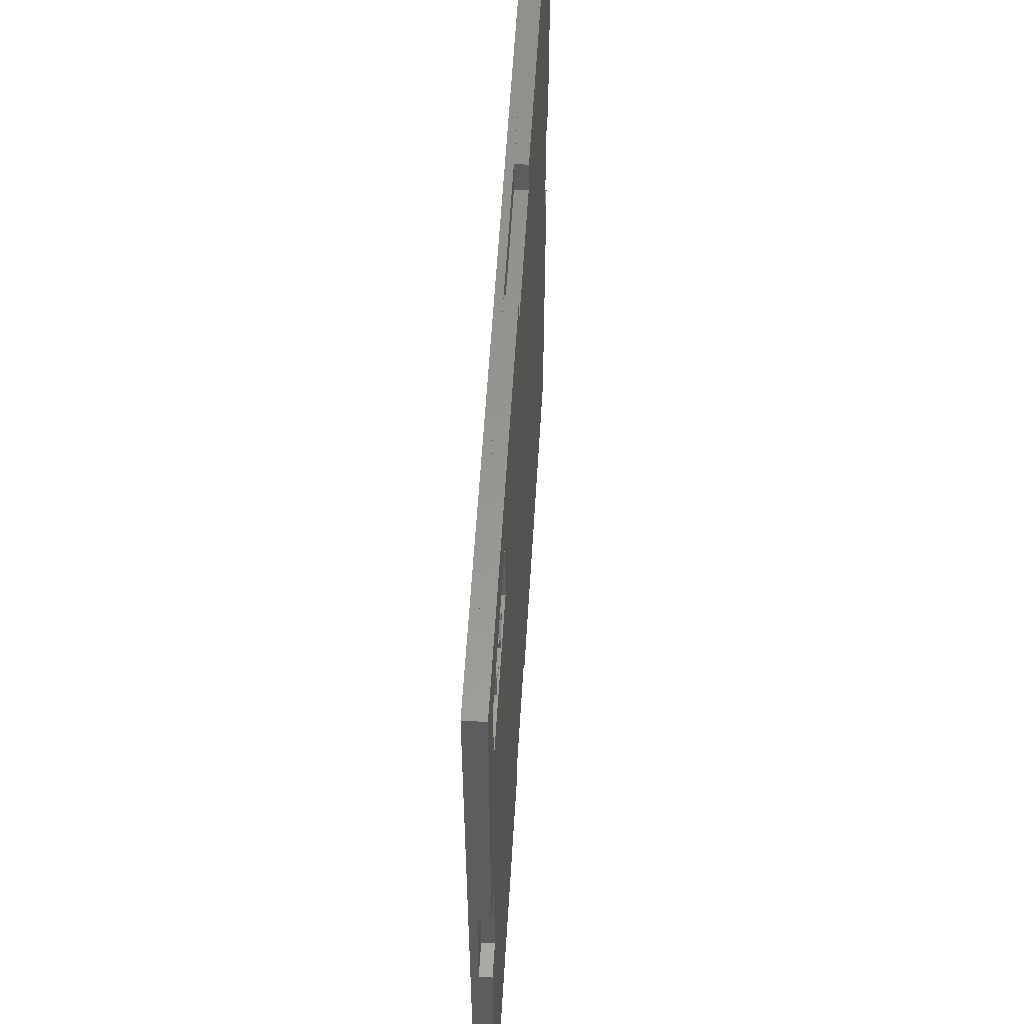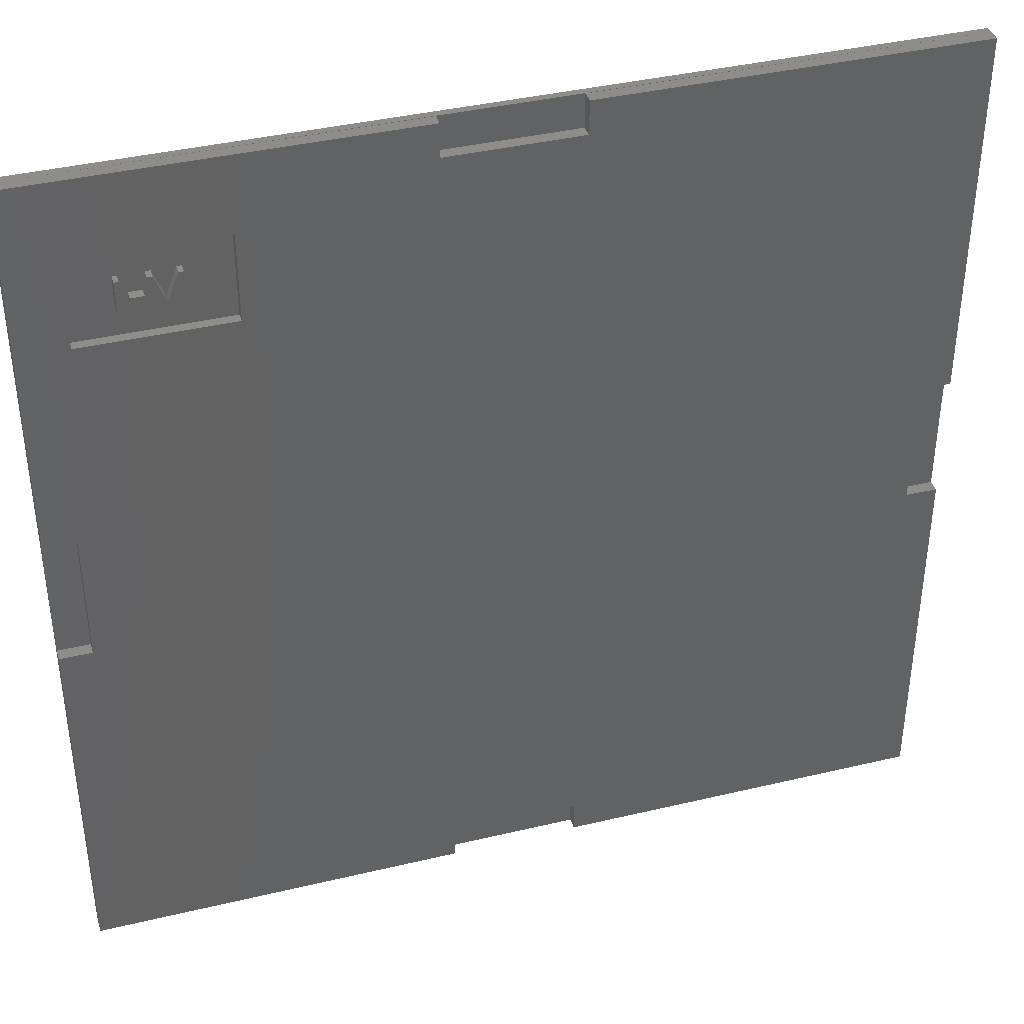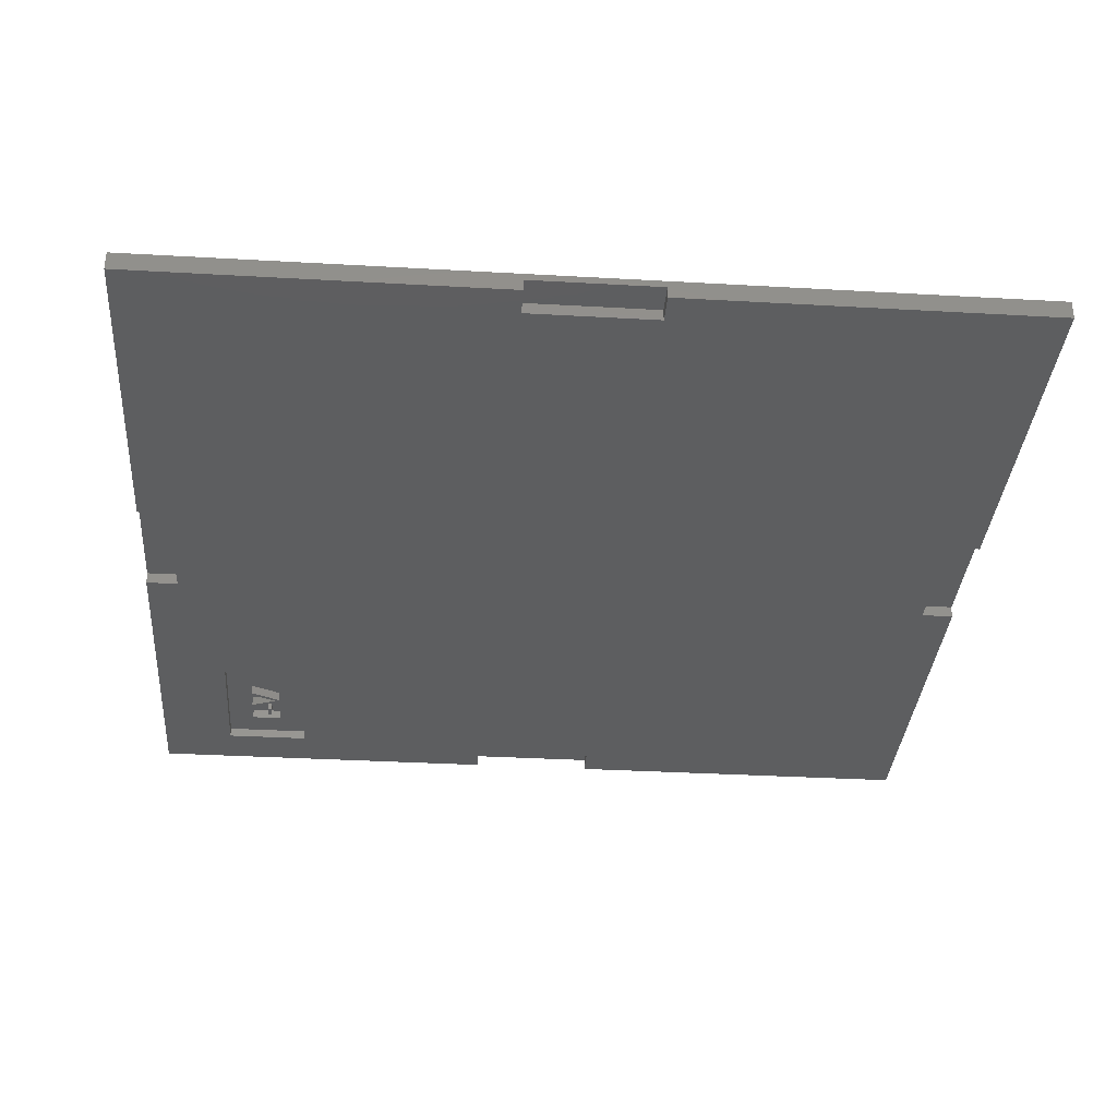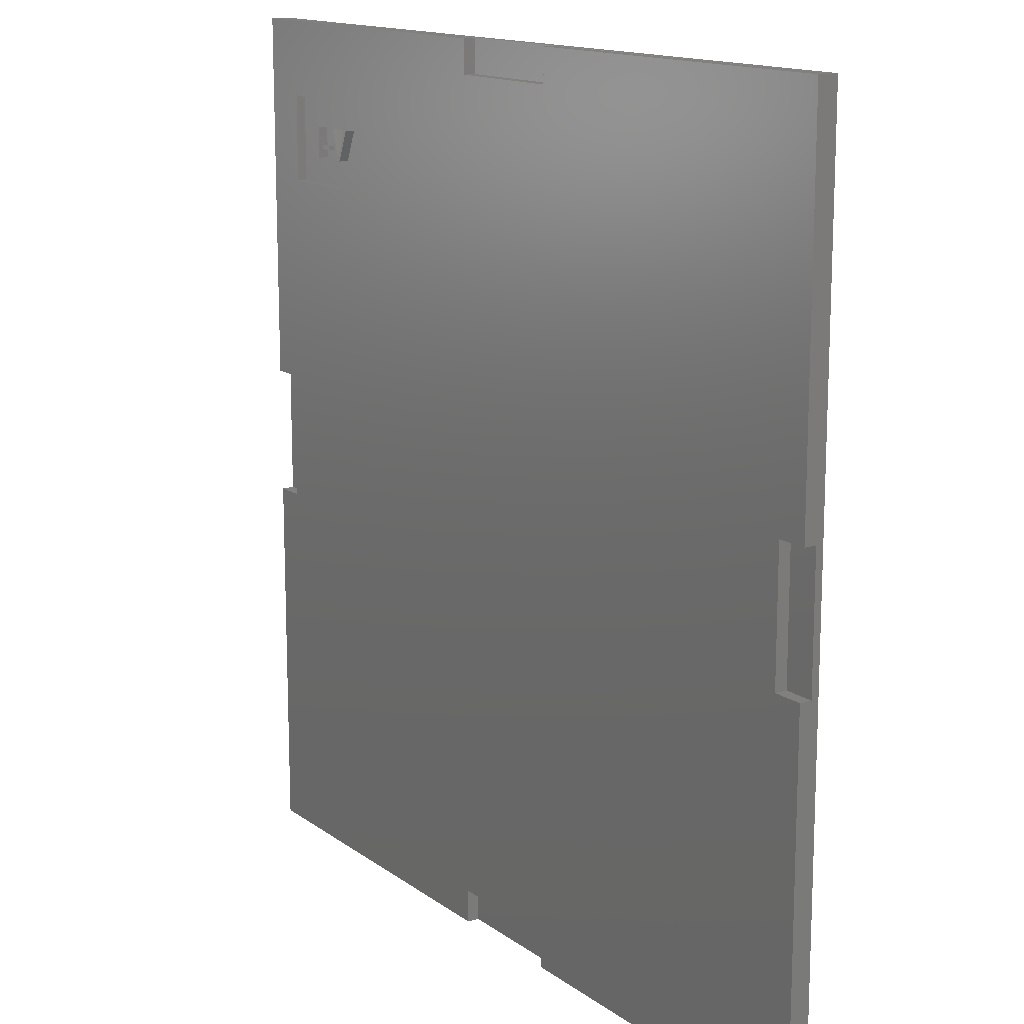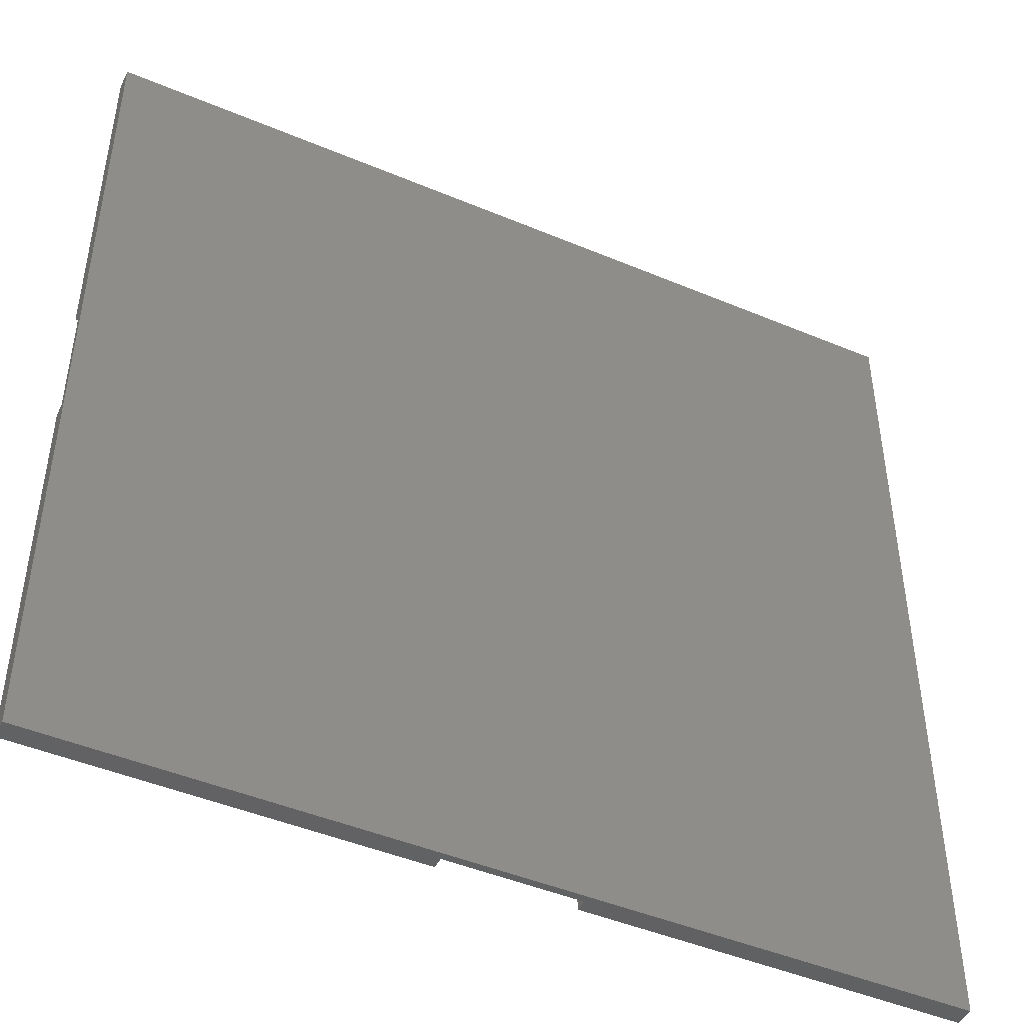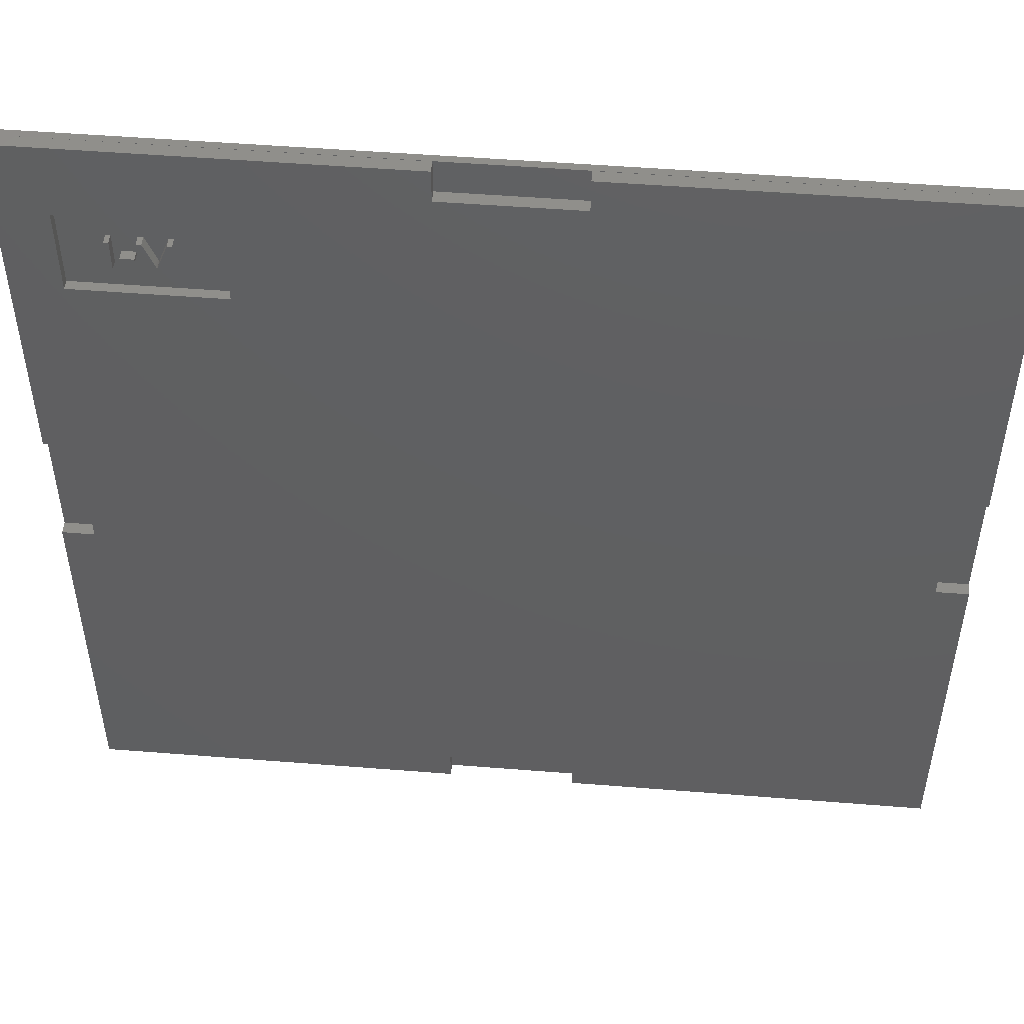
<metadata>
{"format":"stl","ext":"stl","renderer":"f3d","projection":"perspective","resolution":1024,"background":"white","views":[{"elev":58.9,"azim":93.5,"up":"+Y"},{"elev":39.2,"azim":163.4,"up":"+Y"},{"elev":-34.3,"azim":-94.4,"up":"+Z"},{"elev":14.3,"azim":-123.4,"up":"+Y"},{"elev":-46.1,"azim":-25.7,"up":"+Y"},{"elev":50.4,"azim":-175.0,"up":"+Y"}]}
</metadata>
<code>
# stl→obj: 106 verts, 208 faces
v 180 76.6 7.868e-06
v 173.5 76.6 2.5
v 180 76.6 2.5
v 173.5 76.6 7.868e-06
v 173.5 103.4 2.5
v 173.5 103.4 7.868e-06
v 180 103.4 2.5
v 180 180 7.868e-06
v 103.4 179.9 2.5
v 180 180 2.5
v 103.4 179.9 7.868e-06
v 103.4 173.1 2.5
v 103.4 173.1 7.868e-06
v 76.6 173.1 2.5
v 76.6 173.1 7.868e-06
v 76.6 179.9 2.5
v 0 180 7.868e-06
v 76.6 179.9 7.868e-06
v 0 103.4 7.868e-06
v 6.514 103.4 2.5
v 0 103.4 2.5
v 6.514 103.4 7.868e-06
v 6.514 76.6 2.5
v 6.514 76.6 7.868e-06
v 0 76.6 2.5
v 0 0 7.868e-06
v 76.6 0.06668 2.5
v 0 0 2.5
v 76.6 0.06668 7.868e-06
v 76.6 6.867 2.5
v 76.6 6.867 7.868e-06
v 103.4 6.867 2.5
v 103.4 6.867 7.868e-06
v 103.4 0.06668 2.5
v 180 0 7.868e-06
v 103.4 0.06668 7.868e-06
v 0 180 4
v 180 180 4
v 180 0 4
v 0 0 4
v 140 164.4 7.868e-06
v 140 146.4 2
v 140 146.4 7.868e-06
v 170 164.4 7.868e-06
v 140 164.4 2
v 170 146.4 7.868e-06
v 170 164.4 2
v 170 146.4 2
v 153 152.1 2
v 152 152.1 2
v 180 0 2.5
v 0 180 2.5
v 160.5 158.5 2
v 161.4 158.5 -2.624e-07
v 160.5 158.5 -2.624e-07
v 160.5 152.1 2.98e-07
v 160.5 152.1 2
v 161.4 152.1 2
v 161.4 152.1 2.98e-07
v 161.4 158.5 2
v 156.3 154.8 2
v 159 154.8 6.111e-08
v 156.3 154.8 6.111e-08
v 156.3 154 1.302e-07
v 156.3 154 2
v 159 154 2
v 159 154 1.302e-07
v 159 154.8 2
v 155.7 158.5 2
v 154.7 158.5 -2.624e-07
v 154.7 158.5 2
v 152.8 153.9 1.447e-07
v 152.8 153.9 2
v 152.8 153.7 1.608e-07
v 152.8 153.7 2
v 152.7 153.5 1.766e-07
v 152.7 153.5 2
v 152.6 153.3 1.921e-07
v 152.6 153.3 2
v 152.6 153.2 2.072e-07
v 152.6 153.2 2
v 152.5 153 2.22e-07
v 152.5 153 2
v 152.5 152.8 2.364e-07
v 152.5 152.8 2
v 152.4 153 2
v 152.4 153 2.211e-07
v 152.3 153.2 2
v 152.3 153.2 2.058e-07
v 152.3 153.4 2
v 152.3 153.4 1.905e-07
v 152.2 153.5 2
v 152.2 153.5 1.752e-07
v 152.2 153.7 2
v 152.2 153.7 1.6e-07
v 152.1 153.9 2
v 152.1 153.9 1.447e-07
v 150.2 158.5 2
v 150.2 158.5 -2.624e-07
v 149.2 158.5 2
v 149.2 158.5 -2.624e-07
v 152 152.1 2.98e-07
v 153 152.1 2.98e-07
v 155.7 158.5 -2.624e-07
v 180 103.4 7.868e-06
v 0 76.6 7.868e-06
f 1 2 3
f 4 5 2
f 6 7 5
f 8 9 10
f 11 12 9
f 13 14 12
f 15 16 14
f 17 16 18
f 19 20 21
f 22 23 20
f 24 25 23
f 26 27 28
f 29 30 27
f 31 32 30
f 33 34 32
f 35 34 36
f 10 37 38
f 28 39 40
f 23 21 20
f 3 5 7
f 40 38 37
f 41 42 43
f 44 45 41
f 46 47 44
f 43 48 46
f 49 42 50
f 22 13 43
f 16 12 14
f 3 39 51
f 21 37 52
f 34 30 32
f 53 54 55
f 53 56 57
f 58 56 59
f 59 55 54
f 60 59 54
f 61 62 63
f 61 64 65
f 66 64 67
f 67 63 62
f 68 67 62
f 69 70 71
f 71 72 73
f 73 74 75
f 75 76 77
f 77 78 79
f 79 80 81
f 81 82 83
f 83 84 85
f 86 84 87
f 88 87 89
f 90 89 91
f 92 91 93
f 94 93 95
f 96 95 97
f 98 97 99
f 100 99 101
f 100 102 50
f 49 102 103
f 101 97 95
f 69 103 104
f 2 1 4
f 5 4 6
f 7 6 105
f 9 8 11
f 12 11 13
f 14 13 15
f 16 15 18
f 16 17 52
f 20 19 22
f 23 22 24
f 25 24 106
f 27 26 29
f 30 29 31
f 32 31 33
f 34 33 36
f 34 35 51
f 37 10 52
f 39 28 51
f 21 23 25
f 5 3 2
f 38 40 39
f 42 41 45
f 45 44 47
f 47 46 48
f 48 43 42
f 42 58 48
f 42 57 58
f 86 83 85
f 69 65 49
f 69 61 65
f 66 53 57
f 68 53 66
f 58 47 48
f 60 47 58
f 60 45 47
f 53 45 60
f 42 66 57
f 69 68 61
f 69 53 68
f 69 45 53
f 71 45 69
f 86 81 83
f 88 81 86
f 88 79 81
f 90 79 88
f 90 77 79
f 92 77 90
f 92 75 77
f 94 75 92
f 94 73 75
f 96 73 94
f 96 71 73
f 98 71 96
f 98 45 71
f 100 45 98
f 100 42 45
f 50 42 100
f 66 49 65
f 42 49 66
f 105 44 8
f 105 46 44
f 44 11 8
f 41 11 44
f 41 13 11
f 6 46 105
f 36 1 35
f 36 4 1
f 33 4 36
f 106 29 26
f 24 29 106
f 24 31 29
f 18 19 17
f 18 22 19
f 15 22 18
f 6 43 46
f 43 13 41
f 33 6 4
f 33 43 6
f 31 43 33
f 24 43 31
f 22 43 24
f 13 22 15
f 10 16 52
f 9 16 10
f 12 16 9
f 3 35 1
f 3 51 35
f 8 7 105
f 10 7 8
f 38 7 10
f 39 7 38
f 39 3 7
f 21 17 19
f 21 52 17
f 26 25 106
f 28 25 26
f 40 25 28
f 37 25 40
f 37 21 25
f 28 34 51
f 27 34 28
f 30 34 27
f 54 53 60
f 56 53 55
f 56 58 57
f 55 59 56
f 59 60 58
f 62 61 68
f 64 61 63
f 64 66 65
f 63 67 64
f 67 68 66
f 70 69 104
f 72 71 70
f 74 73 72
f 76 75 74
f 78 77 76
f 80 79 78
f 82 81 80
f 84 83 82
f 84 86 85
f 87 88 86
f 89 90 88
f 91 92 90
f 93 94 92
f 95 96 94
f 97 98 96
f 99 100 98
f 102 100 101
f 102 49 50
f 103 70 104
f 103 72 70
f 103 74 72
f 103 76 74
f 103 78 76
f 103 80 78
f 103 82 80
f 103 84 82
f 102 84 103
f 101 84 102
f 101 87 84
f 101 89 87
f 101 91 89
f 101 93 91
f 101 95 93
f 97 101 99
f 103 69 49

</code>
